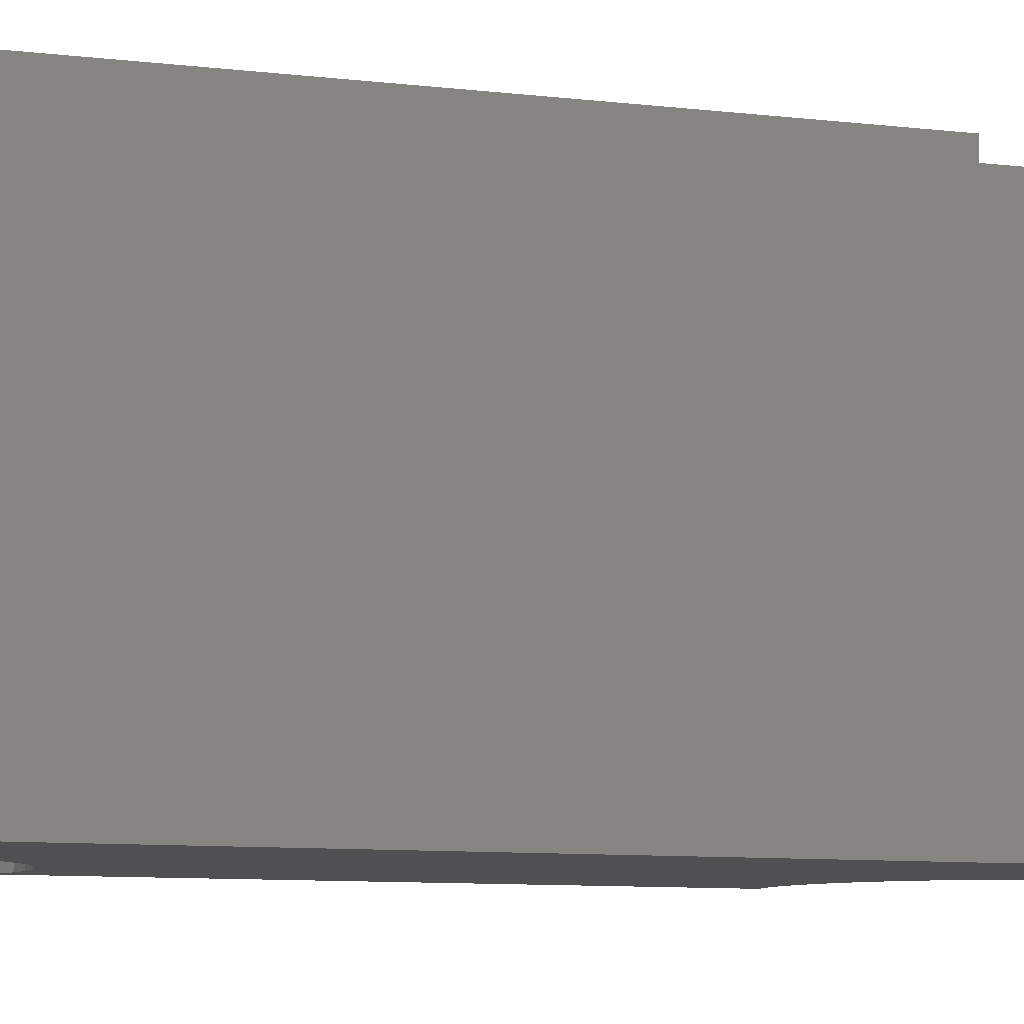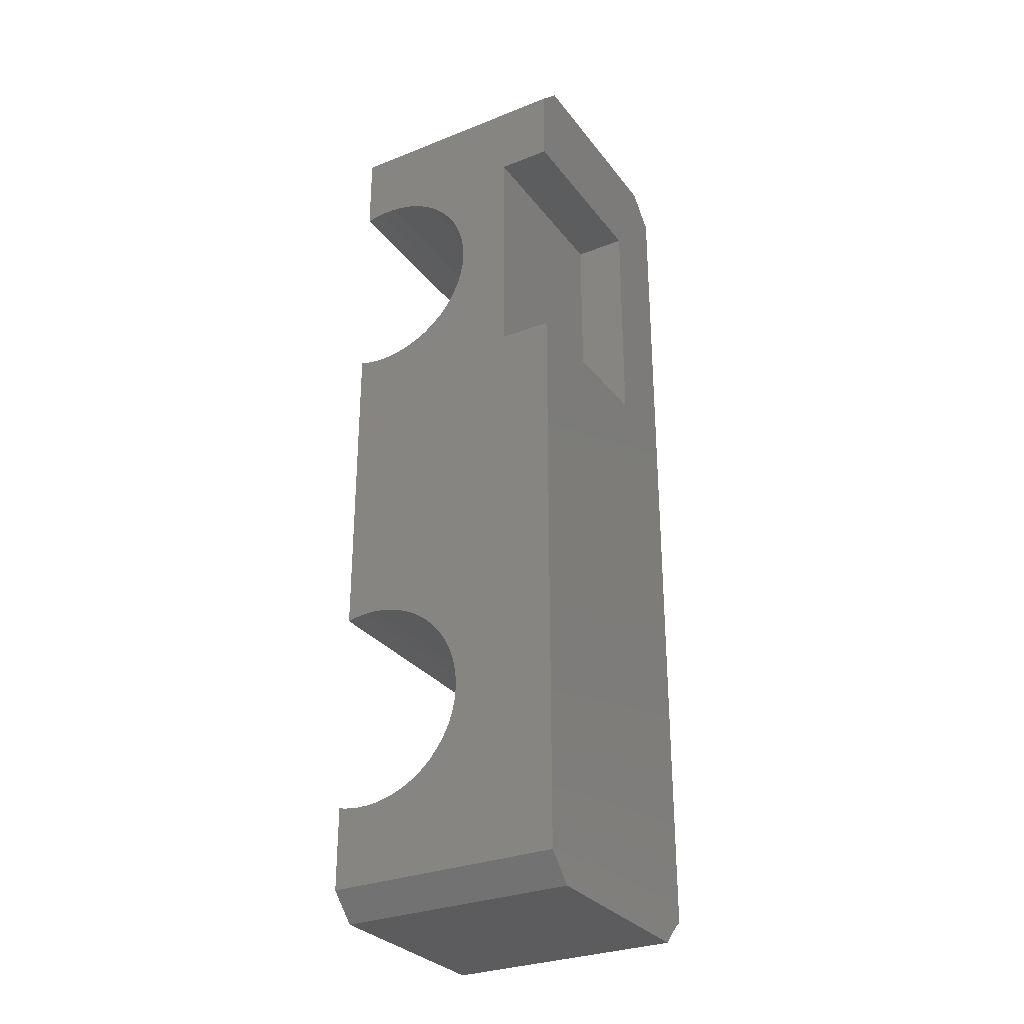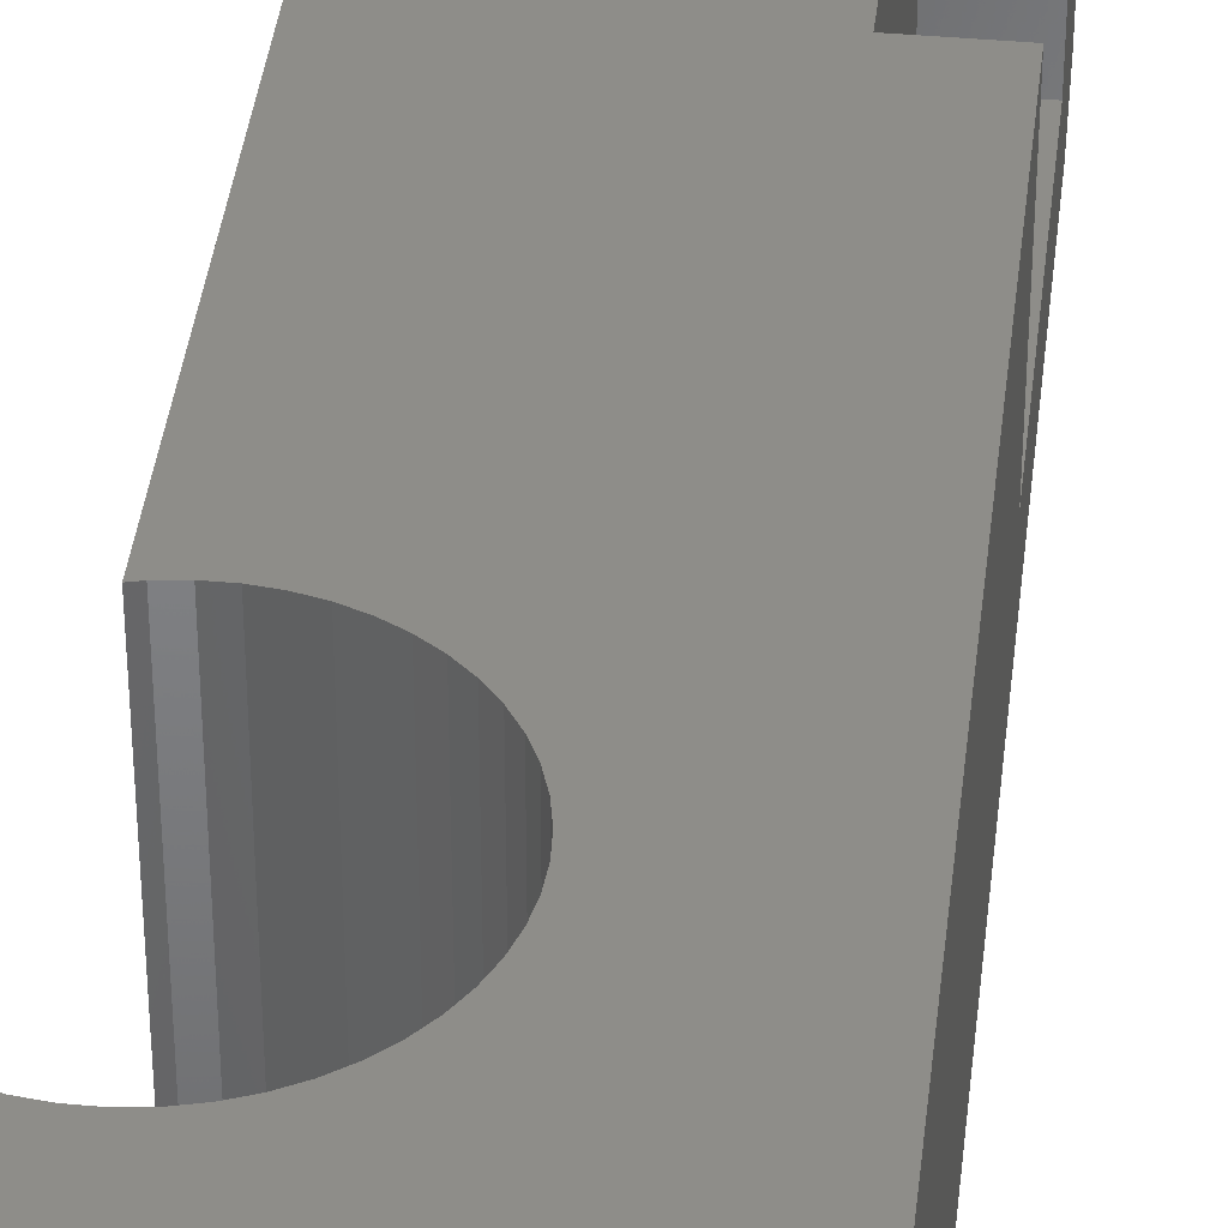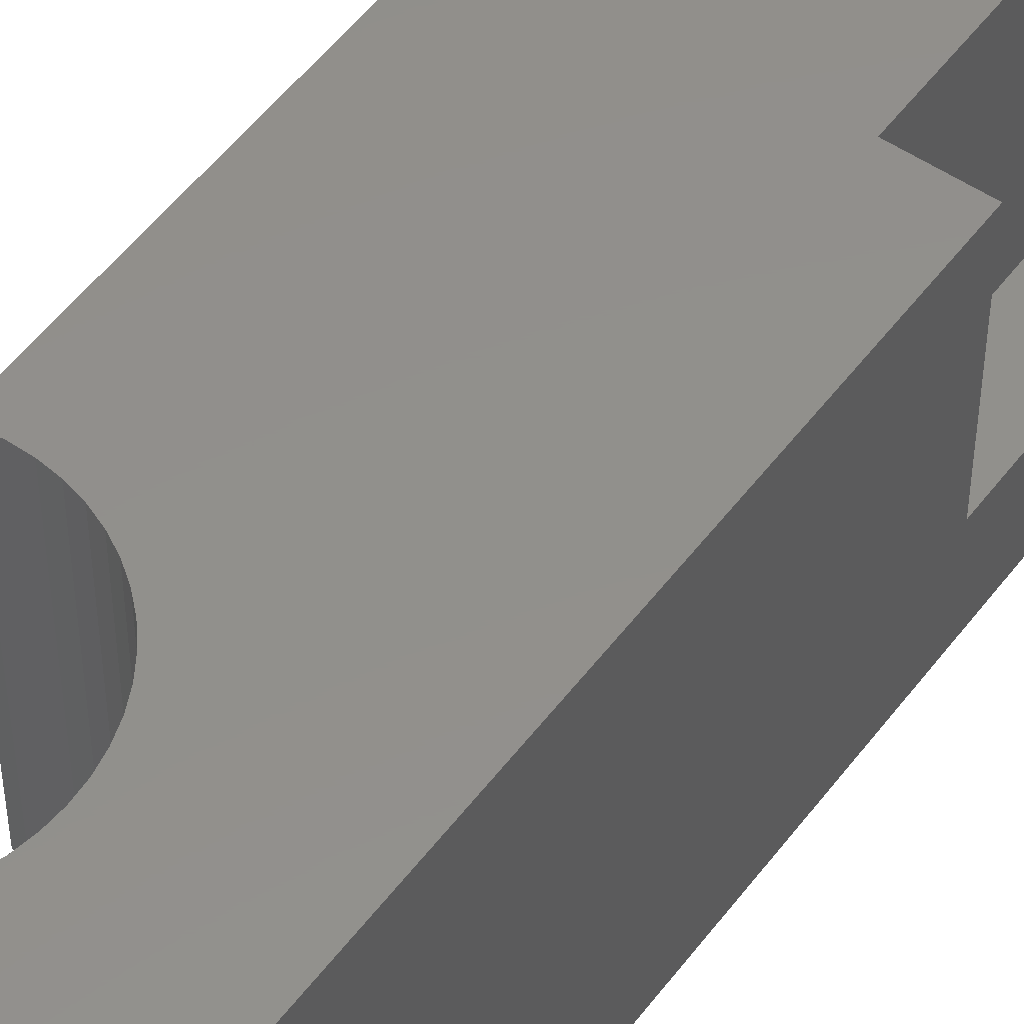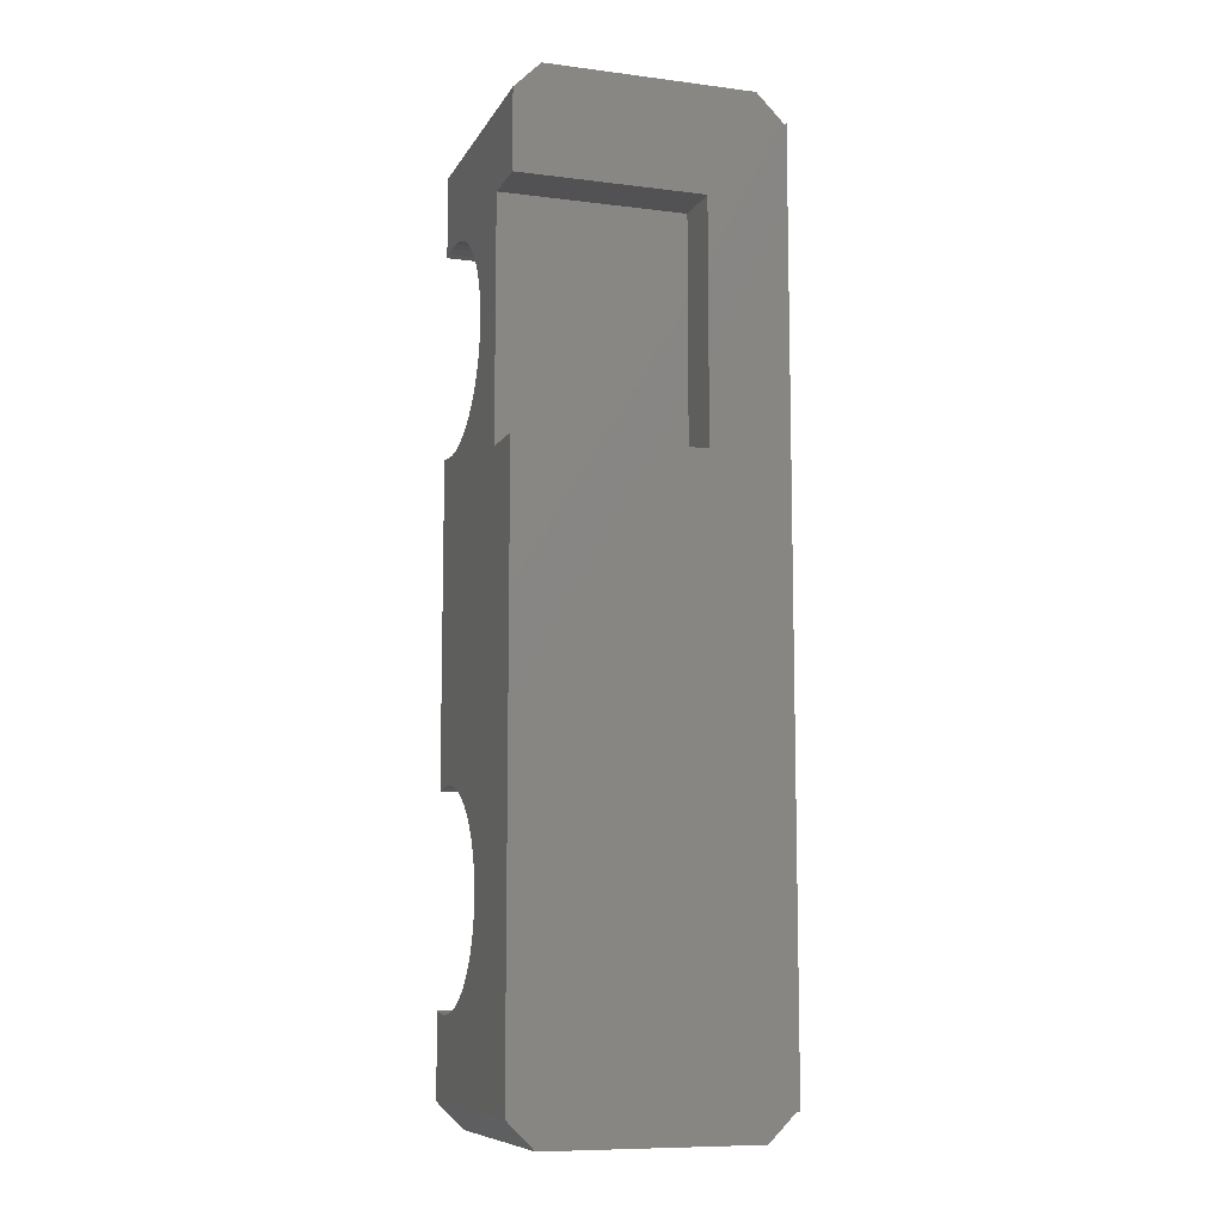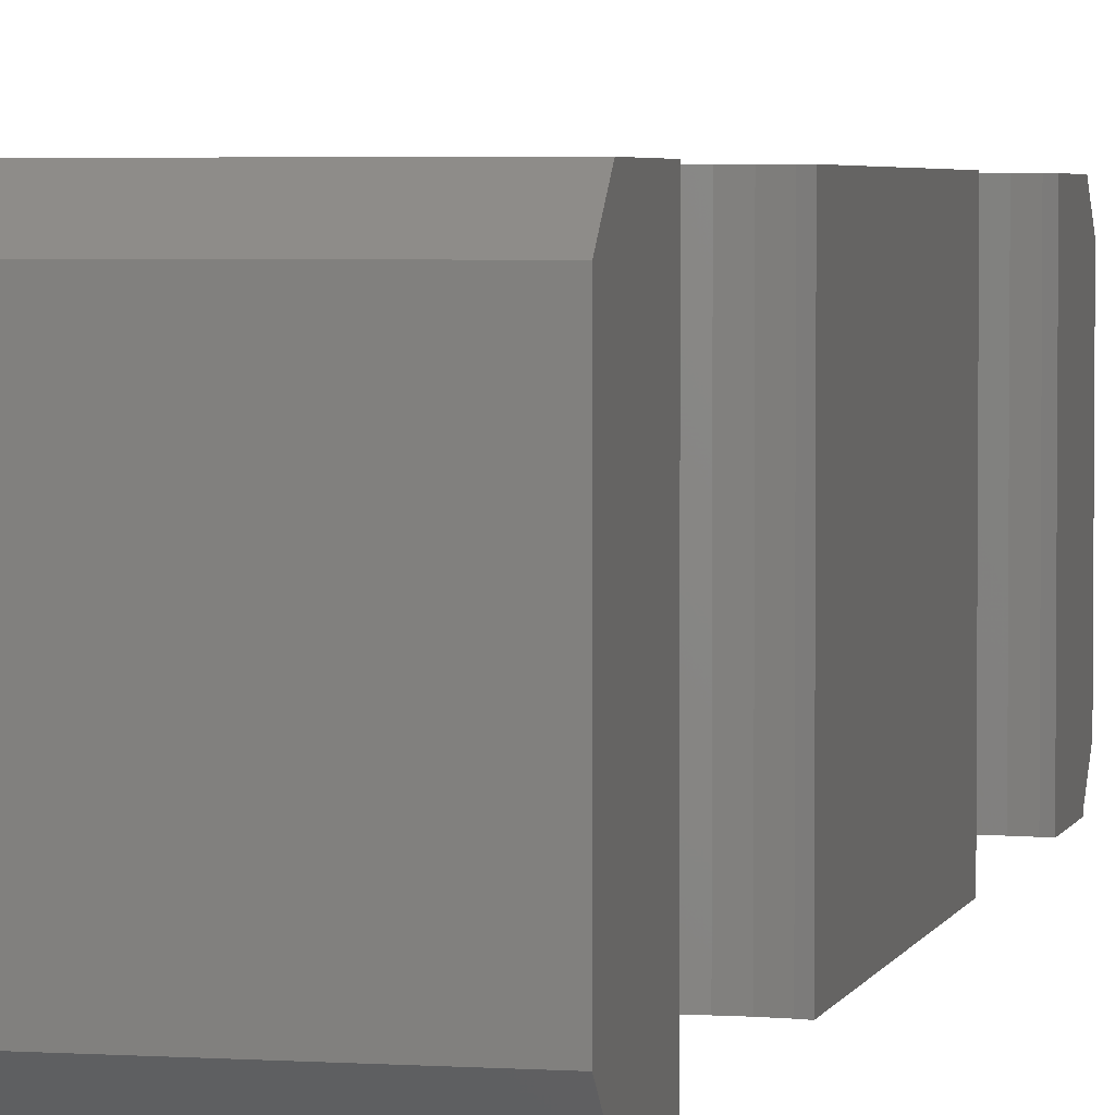
<metadata>
{"format":"stl","ext":"stl","renderer":"f3d","projection":"perspective","resolution":1024,"background":"white","views":[{"elev":-6.4,"azim":65.7,"up":"+Z"},{"elev":-29.9,"azim":30.1,"up":"+Y"},{"elev":39.3,"azim":6.5,"up":"+Z"},{"elev":52.5,"azim":36.0,"up":"+Z"},{"elev":-9.3,"azim":71.6,"up":"+Y"},{"elev":3.5,"azim":-167.0,"up":"+Z"}]}
</metadata>
<code>
# stl→obj: 152 verts, 300 faces
v 3 -6.135 0
v 3 6.135 10
v 3 6.135 0
v 3 -6.135 10
v 3 -18 1.142
v 3 -13.86 0
v 3 -16.93 0.07107
v 3 -17 0
v 3 -13.86 10
v 3 -18 9
v 3 -17 10
v 3 17 0
v 3 13.86 0
v 3 16.93 0.07107
v 3 13.86 10
v 3 18 9
v 3 18 1.142
v 3 17 10
v 7.874 9.005 10
v 10 5 10
v 7.968 9.499 10
v 7.968 -9.499 10
v 8 -10 10
v 7.719 8.527 10
v 7.874 -9.005 10
v 7.505 8.073 10
v 7.719 -8.527 10
v 7.236 7.649 10
v 7.505 -8.073 10
v 6.916 7.262 10
v 7.236 -7.649 10
v 6.55 6.918 10
v 6.916 -7.262 10
v 6.143 6.623 10
v 6.55 -6.918 10
v 5.703 6.381 10
v 6.143 -6.623 10
v 5.236 6.196 10
v 5.703 -6.381 10
v 4.75 6.071 10
v 5.236 -6.196 10
v 4.75 -6.071 10
v 4.251 6.008 10
v 4.251 -6.008 10
v 3.749 6.008 10
v 3.749 -6.008 10
v 3.25 6.071 10
v 3.25 -6.071 10
v 12 17 10
v 10 14 10
v 12 14 10
v 8 10 10
v 7.968 10.5 10
v 7.874 10.99 10
v 5.703 13.62 10
v 7.719 11.47 10
v 7.505 11.93 10
v 7.236 12.35 10
v 6.916 12.74 10
v 6.55 13.08 10
v 6.143 13.38 10
v 5.236 13.8 10
v 4.75 13.93 10
v 4.251 13.99 10
v 3.749 13.99 10
v 3.25 13.93 10
v 12 5 10
v 12 -17 10
v 7.968 -10.5 10
v 7.874 -10.99 10
v 7.719 -11.47 10
v 7.505 -11.93 10
v 7.236 -12.35 10
v 6.916 -12.74 10
v 6.55 -13.08 10
v 6.143 -13.38 10
v 5.703 -13.62 10
v 5.236 -13.8 10
v 4.75 -13.93 10
v 4.251 -13.99 10
v 3.749 -13.99 10
v 3.25 -13.93 10
v 12 18 1.142
v 12 18 9
v 12 -17 0
v 7.874 -9.005 0
v 12 17 0
v 7.968 9.499 0
v 8 10 0
v 7.874 9.005 0
v 7.719 -8.527 0
v 7.719 8.527 0
v 7.505 -8.073 0
v 7.505 8.073 0
v 7.236 -7.649 0
v 7.236 7.649 0
v 6.916 -7.262 0
v 6.916 7.262 0
v 6.55 -6.918 0
v 6.55 6.918 0
v 6.143 -6.623 0
v 6.143 6.623 0
v 5.703 -6.381 0
v 5.703 6.381 0
v 5.236 -6.196 0
v 5.236 6.196 0
v 4.75 -6.071 0
v 4.75 6.071 0
v 4.251 -6.008 0
v 4.251 6.008 0
v 3.749 -6.008 0
v 3.749 6.008 0
v 3.25 -6.071 0
v 3.25 6.071 0
v 7.968 -9.499 0
v 8 -10 0
v 7.968 -10.5 0
v 7.874 -10.99 0
v 7.719 -11.47 0
v 7.505 -11.93 0
v 7.236 -12.35 0
v 6.916 -12.74 0
v 6.55 -13.08 0
v 6.143 -13.38 0
v 5.703 -13.62 0
v 5.236 -13.8 0
v 4.75 -13.93 0
v 4.251 -13.99 0
v 3.749 -13.99 0
v 3.25 -13.93 0
v 7.968 10.5 0
v 7.874 10.99 0
v 7.719 11.47 0
v 7.505 11.93 0
v 7.236 12.35 0
v 6.916 12.74 0
v 6.55 13.08 0
v 6.143 13.38 0
v 5.703 13.62 0
v 5.236 13.8 0
v 4.75 13.93 0
v 4.251 13.99 0
v 3.749 13.99 0
v 3.25 13.93 0
v 12 -18 9
v 12 -18 1.142
v 12 5 3
v 12 -16.93 0.07107
v 12 14 3
v 12 16.93 0.07107
v 10 14 3
v 10 5 3
f 1 2 3
f 2 1 4
f 5 6 7
f 7 6 8
f 6 5 9
f 10 9 5
f 9 10 11
f 12 13 14
f 15 16 17
f 13 17 14
f 17 13 15
f 16 15 18
f 19 20 21
f 20 22 23
f 24 20 19
f 20 25 22
f 26 20 24
f 20 27 25
f 28 20 26
f 20 29 27
f 30 20 28
f 20 31 29
f 32 20 30
f 20 33 31
f 34 20 32
f 20 35 33
f 36 20 34
f 20 37 35
f 38 20 36
f 20 39 37
f 40 20 38
f 20 41 39
f 42 20 40
f 20 42 41
f 43 42 40
f 43 44 42
f 45 44 43
f 45 46 44
f 47 46 45
f 47 48 46
f 2 48 47
f 48 2 4
f 49 50 51
f 50 52 20
f 50 53 52
f 50 54 53
f 55 50 49
f 50 56 54
f 50 57 56
f 50 58 57
f 50 59 58
f 50 60 59
f 50 61 60
f 50 55 61
f 18 55 49
f 55 18 62
f 62 18 63
f 63 18 64
f 64 18 65
f 65 18 66
f 66 18 15
f 23 67 20
f 21 20 52
f 67 23 68
f 69 68 23
f 70 68 69
f 71 68 70
f 72 68 71
f 73 68 72
f 74 68 73
f 75 68 74
f 76 68 75
f 77 68 76
f 11 77 78
f 11 78 79
f 11 79 80
f 11 80 81
f 11 81 82
f 11 82 9
f 77 11 68
f 83 16 84
f 16 83 17
f 85 86 87
f 87 88 89
f 90 87 86
f 87 90 88
f 91 90 86
f 91 92 90
f 93 92 91
f 93 94 92
f 95 94 93
f 95 96 94
f 97 96 95
f 97 98 96
f 99 98 97
f 99 100 98
f 101 100 99
f 101 102 100
f 103 102 101
f 103 104 102
f 105 104 103
f 105 106 104
f 107 106 105
f 107 108 106
f 109 108 107
f 109 110 108
f 111 110 109
f 111 112 110
f 113 112 111
f 113 114 112
f 1 114 113
f 114 1 3
f 115 85 116
f 85 117 116
f 85 118 117
f 85 119 118
f 85 120 119
f 85 121 120
f 85 122 121
f 85 123 122
f 85 124 123
f 85 125 124
f 8 125 85
f 125 8 126
f 126 8 127
f 127 8 128
f 128 8 129
f 129 8 130
f 130 8 6
f 86 85 115
f 131 87 89
f 132 87 131
f 133 87 132
f 134 87 133
f 135 87 134
f 136 87 135
f 137 87 136
f 138 87 137
f 139 87 138
f 12 139 140
f 12 140 141
f 12 141 142
f 12 142 143
f 12 143 144
f 12 144 13
f 139 12 87
f 5 145 10
f 145 5 146
f 68 147 67
f 147 68 148
f 145 148 68
f 148 145 146
f 51 84 49
f 84 149 83
f 84 51 149
f 83 149 150
f 147 150 149
f 150 147 87
f 85 147 148
f 147 85 87
f 116 22 115
f 22 116 23
f 113 46 48
f 46 113 111
f 127 80 79
f 80 127 128
f 101 35 37
f 35 101 99
f 93 31 95
f 31 93 29
f 95 33 97
f 33 95 31
f 107 41 42
f 41 107 105
f 109 42 44
f 42 109 107
f 105 39 41
f 39 105 103
f 1 48 4
f 48 1 113
f 126 79 78
f 79 126 127
f 86 27 91
f 27 86 25
f 115 25 86
f 25 115 22
f 91 29 93
f 29 91 27
f 99 33 35
f 33 99 97
f 111 44 46
f 44 111 109
f 103 37 39
f 37 103 101
f 117 23 116
f 23 117 69
f 119 70 118
f 70 119 71
f 118 69 117
f 69 118 70
f 123 76 75
f 76 123 124
f 122 73 121
f 73 122 74
f 124 77 76
f 77 124 125
f 125 78 77
f 78 125 126
f 120 71 119
f 71 120 72
f 121 72 120
f 72 121 73
f 130 9 82
f 9 130 6
f 129 82 81
f 82 129 130
f 122 75 74
f 75 122 123
f 128 81 80
f 81 128 129
f 89 53 131
f 53 89 52
f 144 65 66
f 65 144 143
f 108 43 40
f 43 108 110
f 138 60 61
f 60 138 137
f 134 58 135
f 58 134 57
f 135 59 136
f 59 135 58
f 141 62 63
f 62 141 140
f 142 63 64
f 63 142 141
f 140 55 62
f 55 140 139
f 13 66 15
f 66 13 144
f 106 40 38
f 40 106 108
f 132 56 133
f 56 132 54
f 131 54 132
f 54 131 53
f 133 57 134
f 57 133 56
f 137 59 60
f 59 137 136
f 143 64 65
f 64 143 142
f 139 61 55
f 61 139 138
f 88 52 89
f 52 88 21
f 92 19 90
f 19 92 24
f 90 21 88
f 21 90 19
f 100 34 32
f 34 100 102
f 96 26 94
f 26 96 28
f 98 28 96
f 28 98 30
f 102 36 34
f 36 102 104
f 104 38 36
f 38 104 106
f 94 24 92
f 24 94 26
f 110 45 43
f 45 110 112
f 114 2 47
f 2 114 3
f 112 47 45
f 47 112 114
f 98 32 30
f 32 98 100
f 20 151 50
f 151 20 152
f 151 147 149
f 147 151 152
f 147 20 67
f 20 147 152
f 151 51 50
f 51 151 149
f 84 18 49
f 18 84 16
f 150 17 83
f 17 150 14
f 87 14 150
f 14 87 12
f 10 68 11
f 68 10 145
f 7 146 5
f 146 7 148
f 8 148 7
f 148 8 85

</code>
